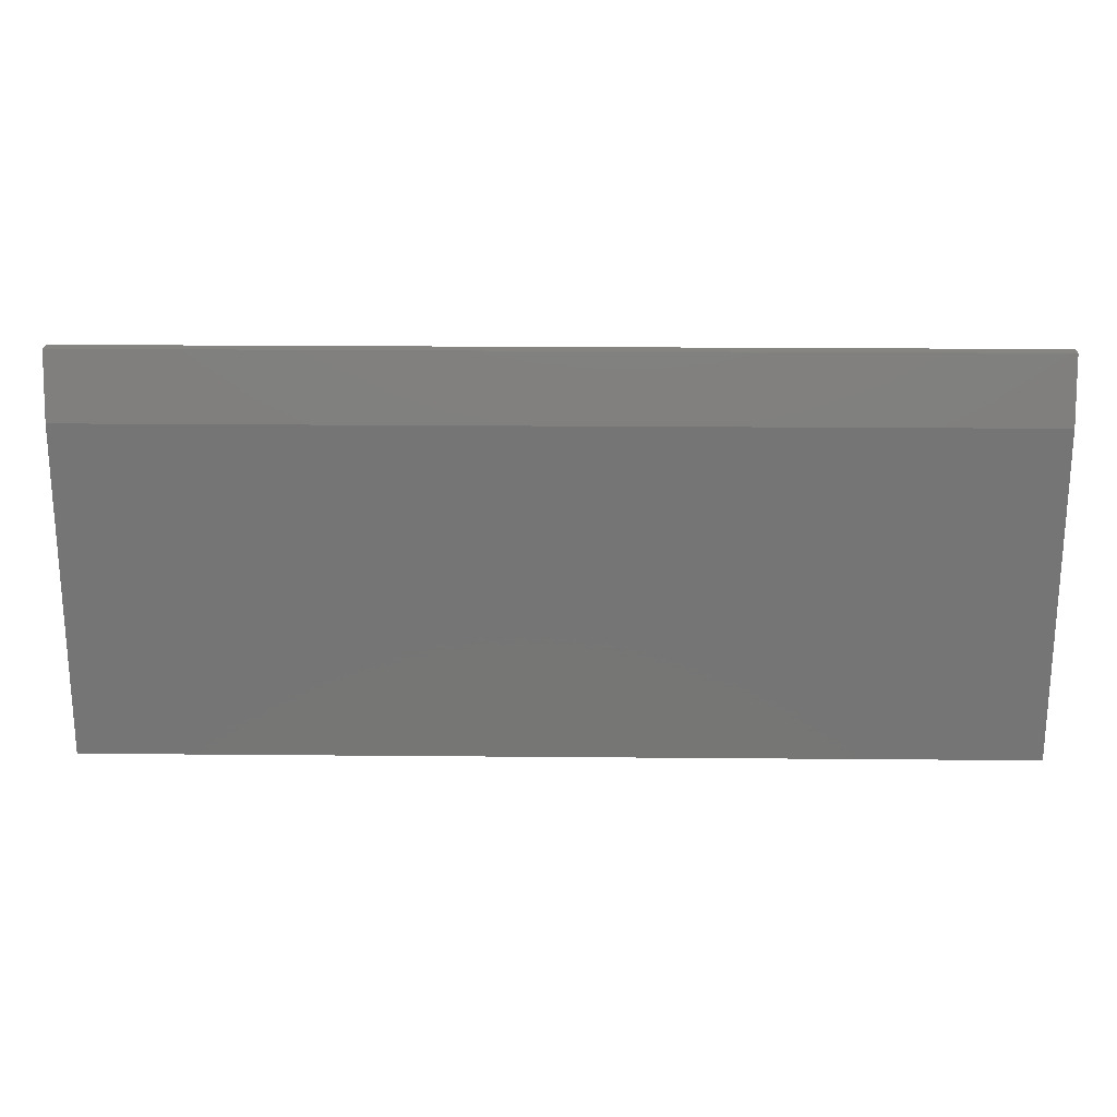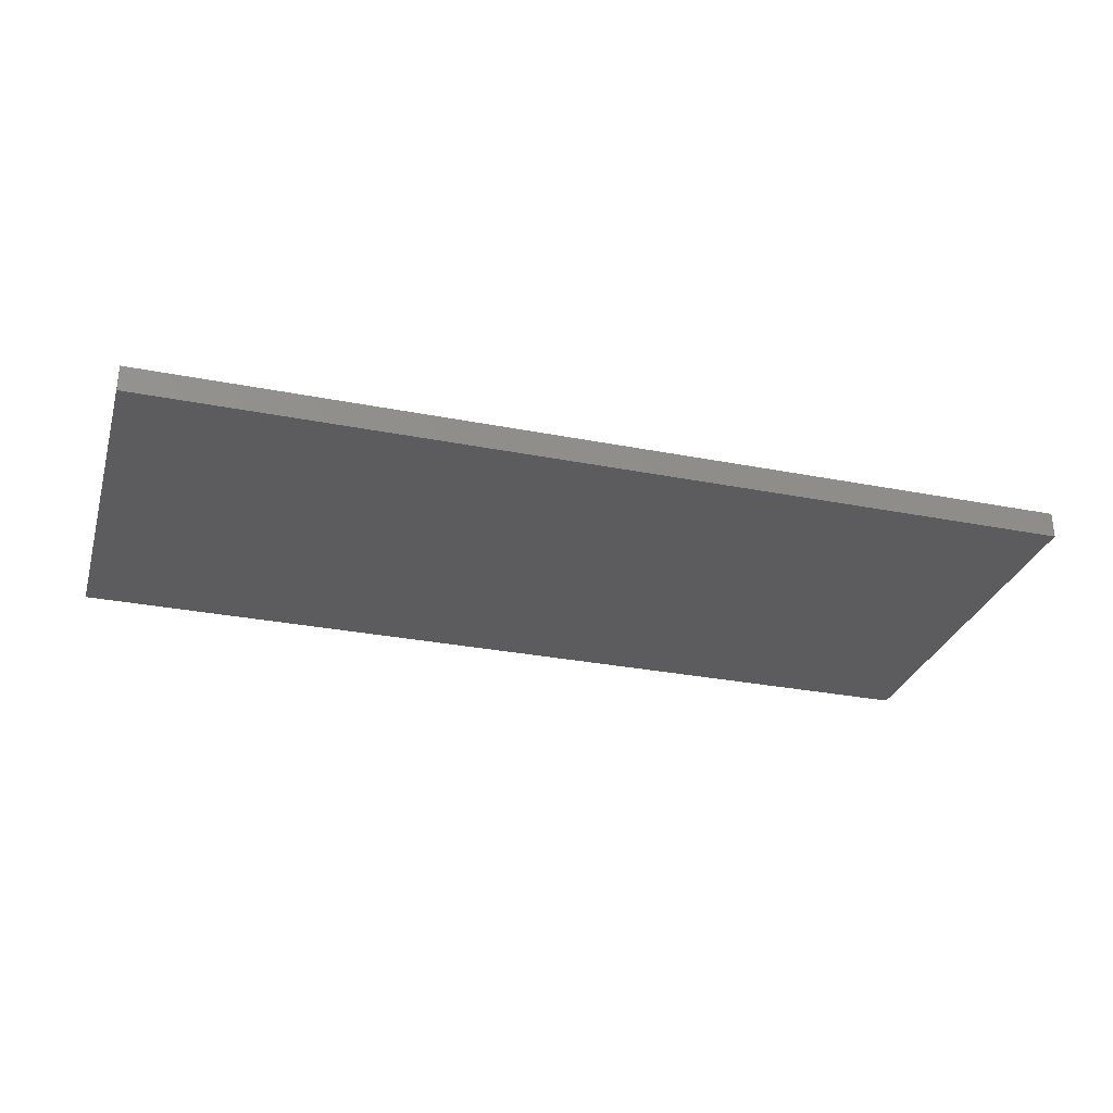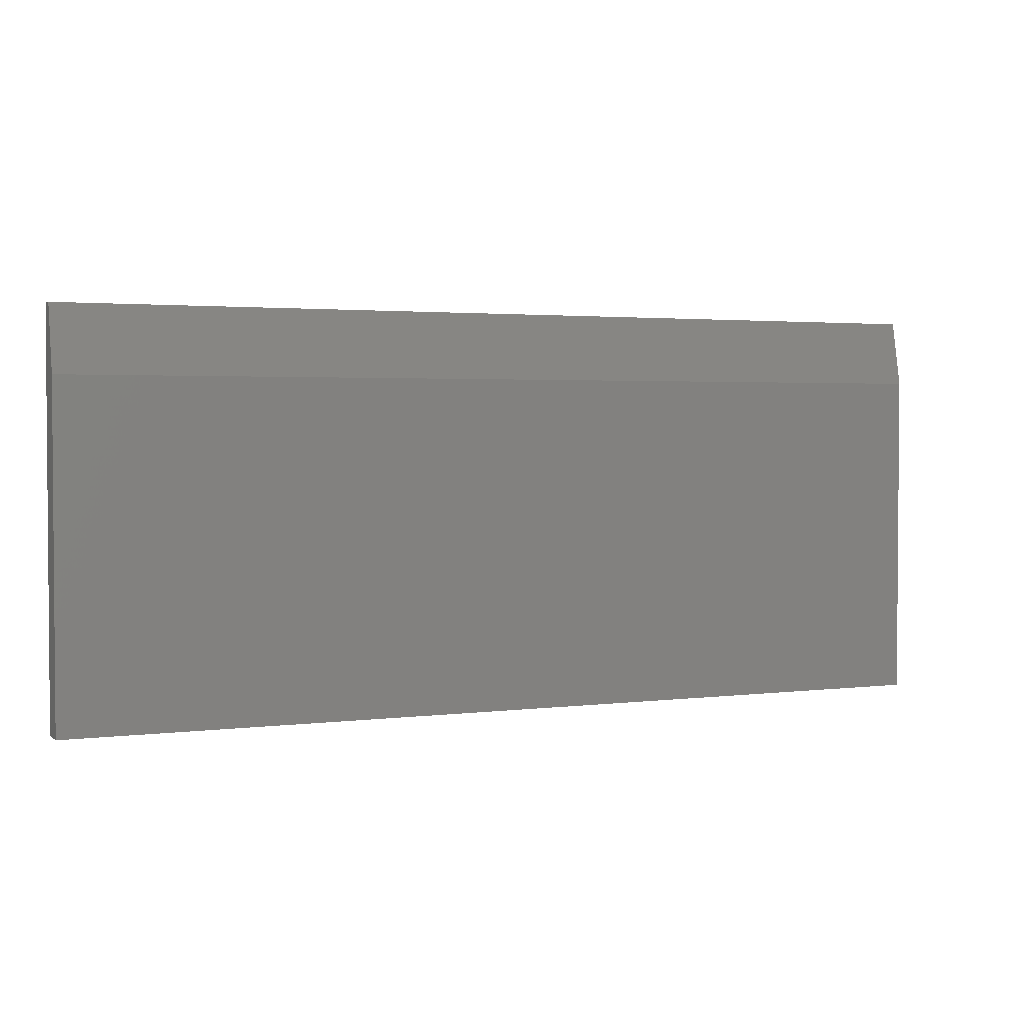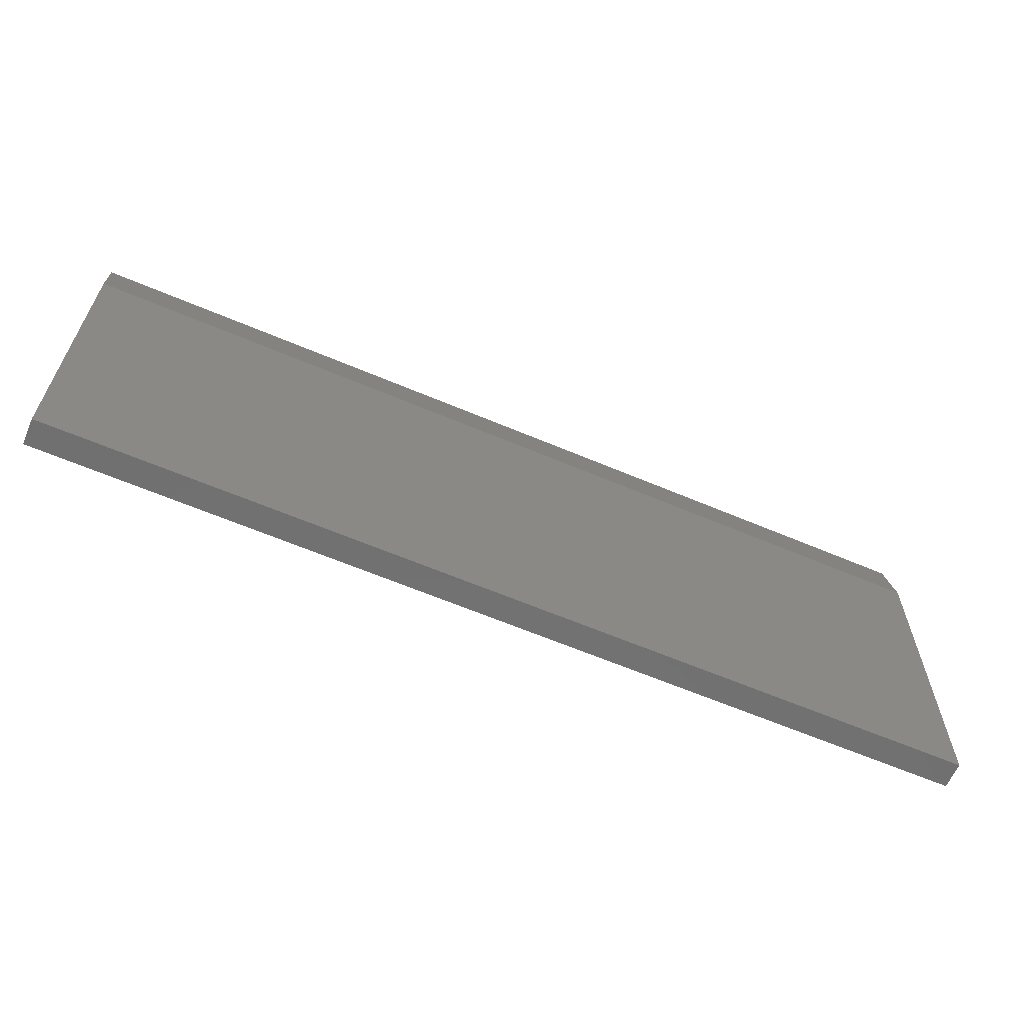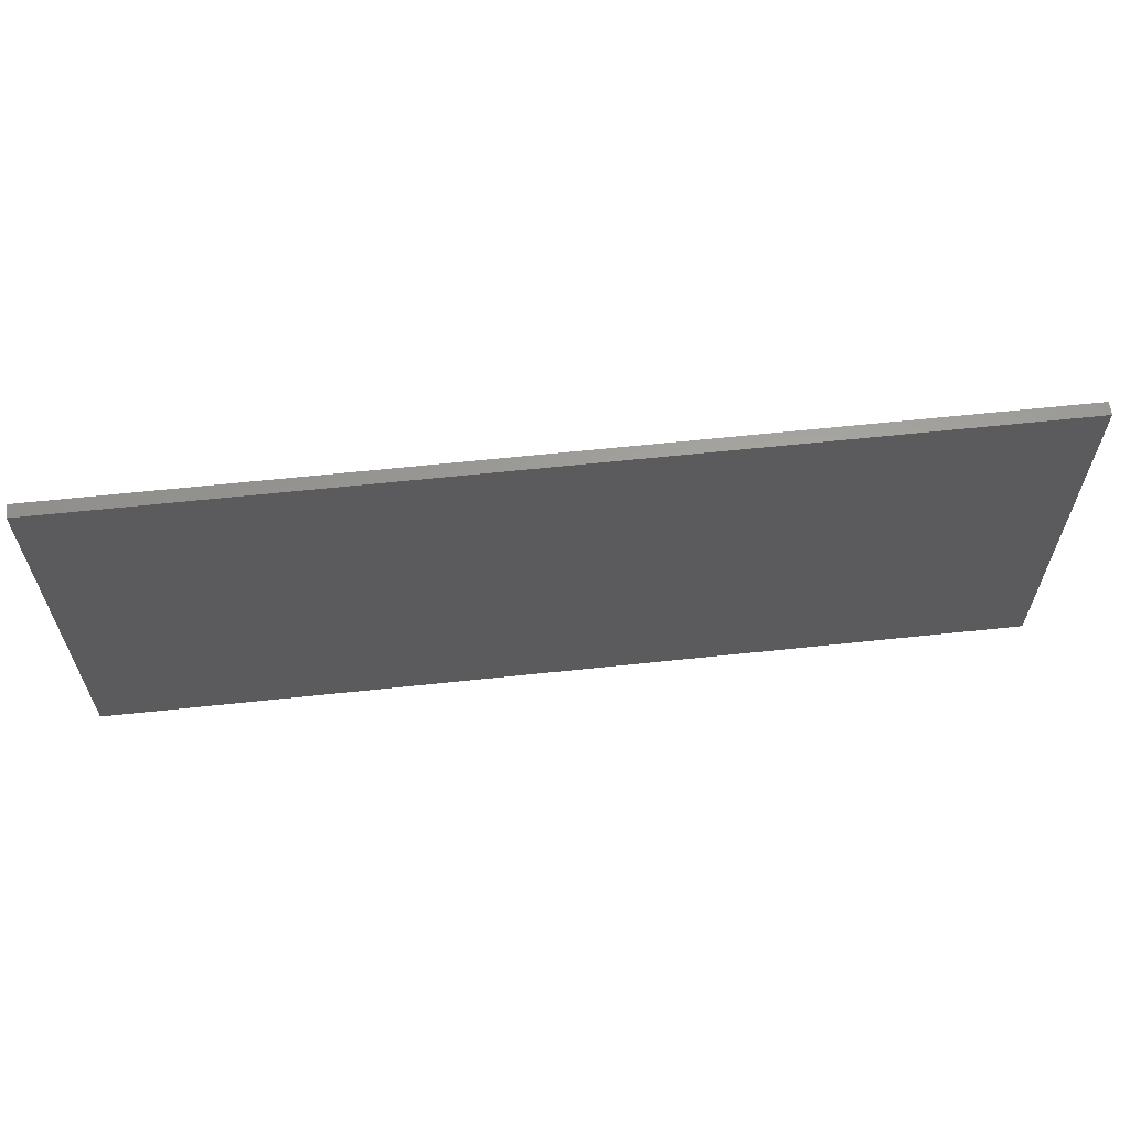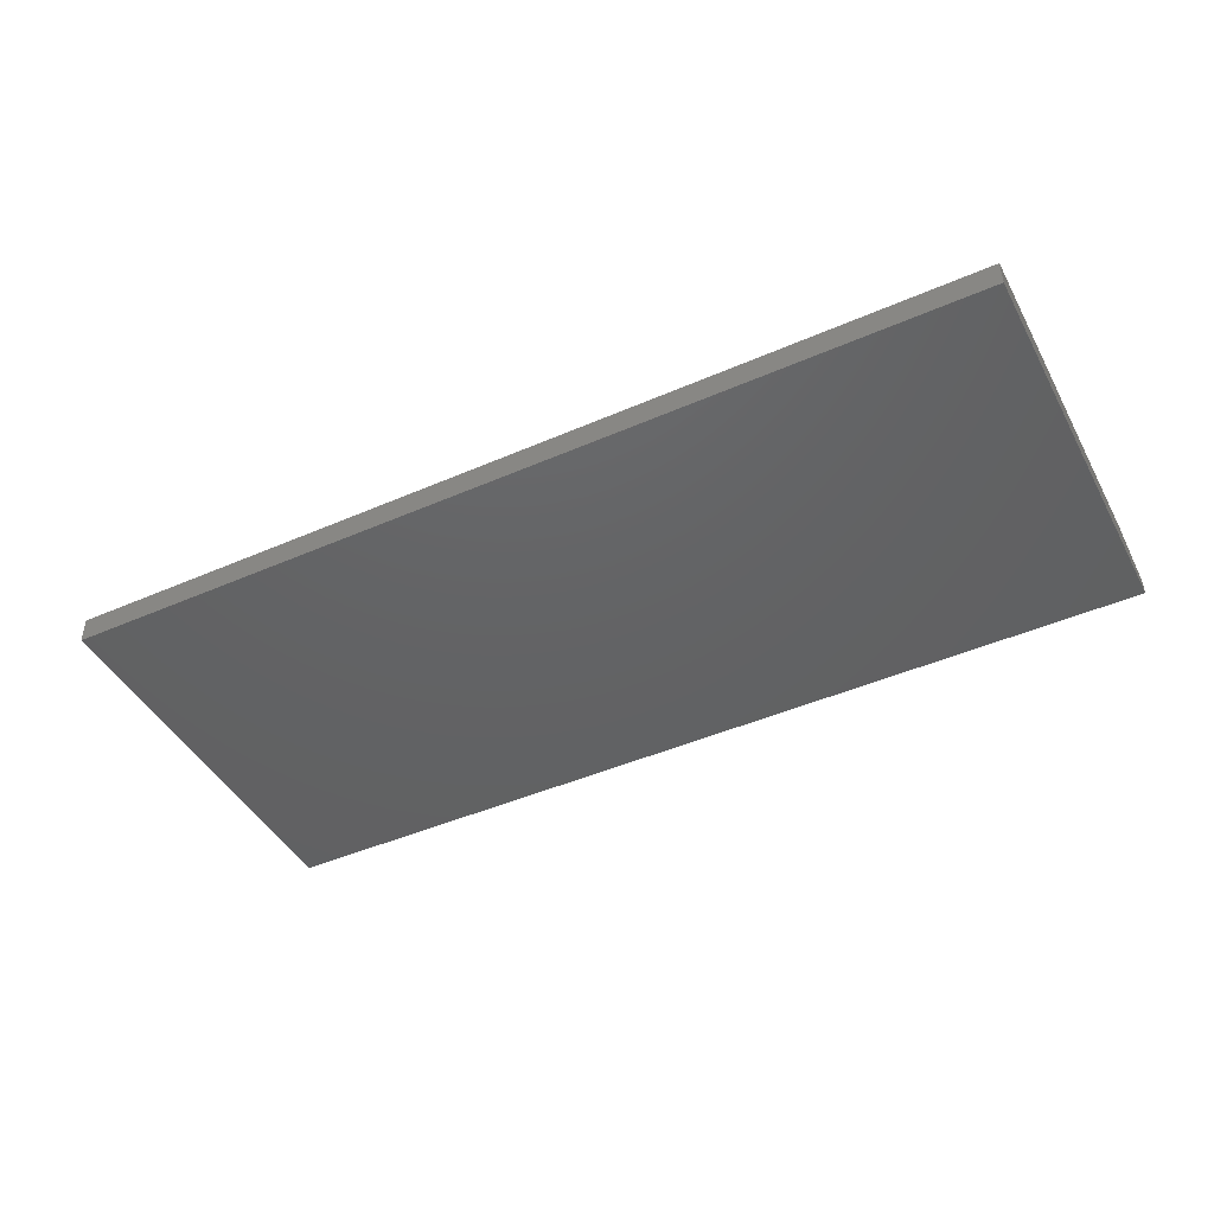
<metadata>
{"format":"stl","ext":"stl","renderer":"f3d","projection":"perspective","resolution":1024,"background":"white","views":[{"elev":21.9,"azim":-179.1,"up":"+Z"},{"elev":-29.7,"azim":163.9,"up":"+Y"},{"elev":2.5,"azim":155.7,"up":"+Z"},{"elev":-62.6,"azim":156.7,"up":"+Z"},{"elev":61.9,"azim":-6.2,"up":"+Z"},{"elev":-44.6,"azim":-153.0,"up":"+Y"}]}
</metadata>
<code>
# stl→obj: 10 verts, 16 faces
v -0.3438 0 -0.2344
v -0.3438 2.187e-17 0.1595
v 0.75 6.072e-17 -0.2344
v 0.75 8.258e-17 0.1595
v -0.3438 -0.03125 -0.2344
v -0.3438 -0.03125 0.2377
v -0.3438 -0.01562 0.2377
v 0.75 -0.03125 0.2377
v 0.75 -0.01562 0.2377
v 0.75 -0.03125 -0.2344
f 1 2 3
f 3 2 4
f 1 5 2
f 2 5 6
f 2 6 7
f 8 9 6
f 6 9 7
f 10 3 8
f 8 3 4
f 8 4 9
f 9 4 7
f 7 4 2
f 5 10 6
f 6 10 8
f 5 1 10
f 10 1 3

</code>
